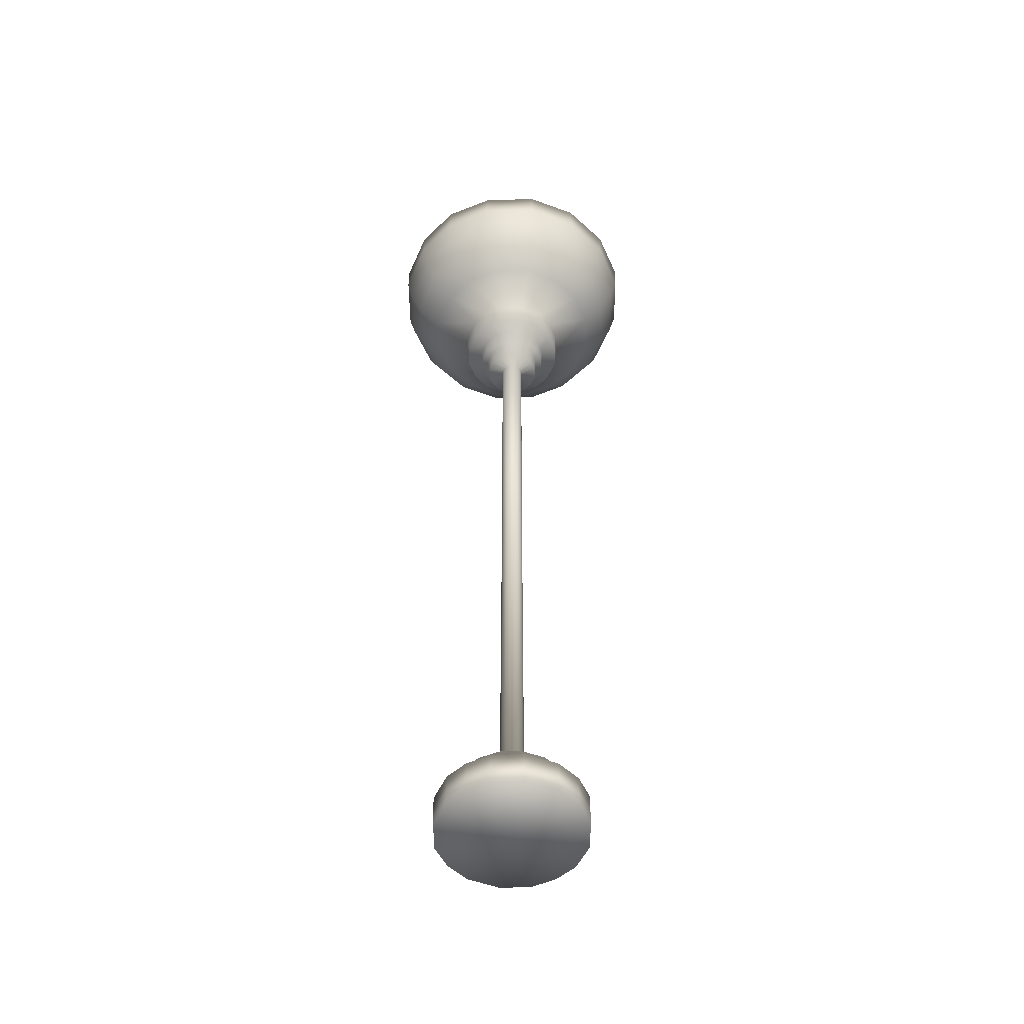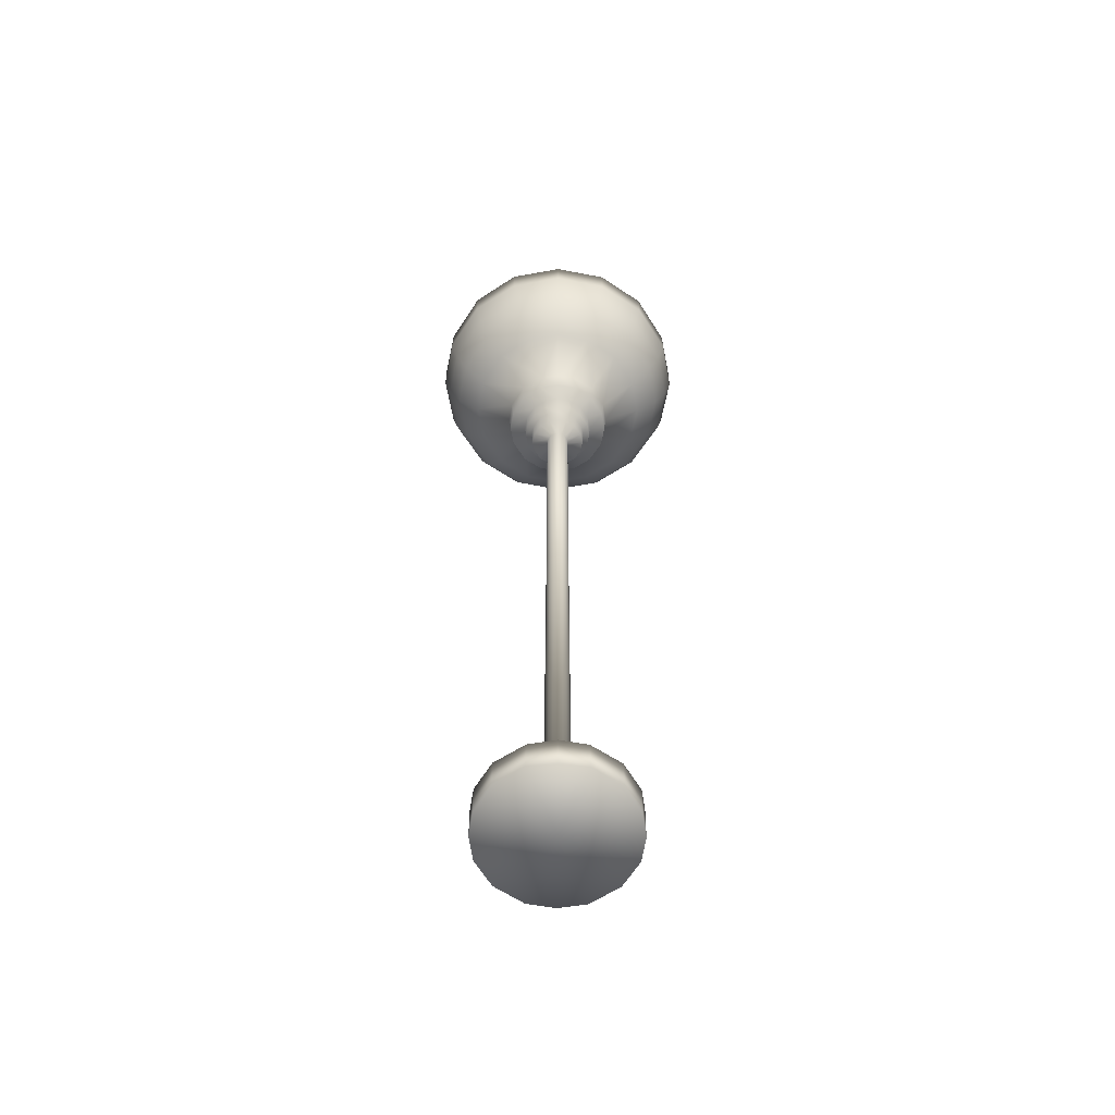
<metadata>
{"format":"obj","ext":"obj","renderer":"f3d","projection":"perspective","resolution":1024,"background":"white","views":[{"elev":-52.0,"azim":-55.5,"up":"+Y"},{"elev":-61.6,"azim":-0.4,"up":"+Y"}]}
</metadata>
<code>
g RetopoGroup1
v 1.741 19.22 1.738
v 2.007 19.21 1.998
v 2.622 19.22 1.021
v 2.297 19.22 0.8316
v 2.831 19.21 0
v 2.431 19.21 0
v 0.9084 19.22 2.274
v 1.09 19.2 2.625
v 0 19.21 2.426
v 0 19.16 2.847
v 1.216 17.24 1.215
v 0.6364 17.21 1.555
v 0 17.14 1.609
v 1.556 17.18 0.5508
v 1.633 17.17 0
v 0.7445 16.71 0.6666
v 0.3815 16.72 0.8752
v 0 16.72 0.9525
v 0.9145 16.71 0.319
v 0.9608 16.72 0
v 0.1223 16.72 0.3111
v 0 16.72 0.3264
v 0.2602 16.72 0.1985
v 0.3153 16.72 0.09218
v 0.3325 16.72 0
v 0.7083 17.56 0
v 0.6629 17.57 0.2525
v 0.5054 17.57 0.497
v 0.2521 17.49 0.629
v 0 17.47 0.6668
v 0.2702 17.94 0.6775
v 0 17.92 0.7353
v 0.5043 17.99 0.5079
v 0.6638 18.01 0.2506
v 0.7078 18.01 0
v 0.3821 18.38 0
v 0.3415 18.39 0.1539
v 0.2698 18.39 0.2558
v 0.1713 18.39 0.3277
v 0 18.38 0.3747
v 0.415 17.14 0.1447
v 0.325 17.14 0.2949
v 0.1545 17.1 0.387
v 0 17.09 0.4056
v 0.4365 17.14 0
v 0.5463 18.22 0.2189
v 0.4221 18.21 0.4185
v 0.241 18.19 0.56
v 0 18.18 0.6192
v 0.5887 18.21 0
v 0.8235 17.9 2.046
v 1.571 17.94 1.565
v 2.063 17.87 0.7525
v 2.188 17.85 0
v 0 17.83 2.18
v 0.8997 17.51 2.226
v 1.705 17.54 1.724
v 1.892 18.03 1.885
v 2.818 18.61 0
v 2.67 18.04 0
v 0 18.6 2.817
v 0.7162 17.02 1.817
v 1.358 17.03 1.412
v 1.069 18.6 2.608
v 1.999 18.62 1.992
v 1.008 18.03 2.475
v 2.419 17.54 0
v 0 17.03 1.956
v 0 18.03 2.672
v 1.947 17.02 0
v 1.812 17.01 0.6927
v 2.244 17.53 0.899
v 2.484 18.03 0.979
v 0 17.46 2.366
v 2.63 18.62 1.022
v 0 16.45 1.147
v 0.3548 16.45 1.095
v 0.8136 16.45 0.8282
v 1.099 16.45 0.3865
v 1.16 16.45 0
v 1.052 15.92 0.3928
v 1.123 15.92 0
v 0.7775 15.93 0.8172
v 0.4173 15.93 1.051
v 0 15.93 1.124
v 0.2704 15.9 0.7384
v 0.5442 15.9 0.5605
v 0.7255 15.9 0.3025
v 0.7776 15.9 0
v 0 15.9 0.7981
v 0 15.56 0.7599
v 0.278 15.56 0.7036
v 0.5225 15.55 0.539
v 0.6987 15.55 0.2838
v 0.7511 15.56 0
v 0 15.53 0.6105
v 0.1856 15.53 0.5814
v 0.4216 15.53 0.4501
v 0.5731 15.53 0.2177
v 0.6115 15.53 0
v 0 15.14 0.5829
v 0.19 15.14 0.5517
v 0.4057 15.14 0.4202
v 0.5469 15.14 0.2072
v 0.5892 15.15 0
v 0 15.12 0.2372
v 0.08308 15.12 0.2243
v 0.1655 15.12 0.1726
v 0.2216 15.12 0.09018
v 0.2403 15.12 0
v 0.1702 0.7627 0.1692
v 0.2207 0.7617 0.09482
v 0.2405 0.7627 0
v 0.09505 0.7662 0.2166
v 0 0.7626 0.2397
v 0.2135 9.241 0.08891
v 0.2334 9.241 0
v 0.1604 9.243 0.1639
v 0.08561 9.242 0.215
v 0 9.239 0.2332
v 0.8093 0.7471 0.778
v 1.029 0.7516 0.4357
v 1.12 0.747 0
v 0.4199 0.7474 1.04
v 0 0.7512 1.116
v 0 0.3272 1.149
v 0.4182 0.3272 1.073
v 0.8306 0.3272 0.7948
v 1.065 0.3272 0.4341
v 1.159 0.3272 0
v 0 0.2989 1.506
v 0.5256 0.3054 1.409
v 1.09 0.3041 1.037
v 1.413 0.3127 0.4979
v 1.491 0.317 0
v 1.404 -0.3521 0.4953
v 1.478 -0.3533 0
v 1.091 -0.3496 1.019
v 0.5362 -0.3396 1.4
v 0 -0.3502 1.483
v 1.741 19.22 -1.738
v -1.741 19.22 1.738
v -1.741 19.22 -1.738
v 2.007 19.21 -1.998
v -2.007 19.21 1.998
v -2.007 19.21 -1.998
v 2.622 19.22 -1.021
v -2.622 19.22 1.021
v -2.622 19.22 -1.021
v 2.297 19.22 -0.8316
v -2.297 19.22 0.8316
v -2.297 19.22 -0.8316
v -2.831 19.21 0
v -2.431 19.21 0
v 0.9084 19.22 -2.274
v -0.9084 19.22 2.274
v -0.9084 19.22 -2.274
v 1.09 19.2 -2.625
v -1.09 19.2 2.625
v -1.09 19.2 -2.625
v 0 19.21 -2.426
v 0 19.16 -2.847
v 1.216 17.24 -1.215
v -1.216 17.24 1.215
v -1.216 17.24 -1.215
v 0.6364 17.21 -1.555
v -0.6364 17.21 1.555
v -0.6364 17.21 -1.555
v 0 17.14 -1.609
v 1.556 17.18 -0.5508
v -1.556 17.18 0.5508
v -1.556 17.18 -0.5508
v -1.633 17.17 0
v 0.7445 16.71 -0.6666
v -0.7445 16.71 0.6666
v -0.7445 16.71 -0.6666
v 0.3815 16.72 -0.8752
v -0.3815 16.72 0.8752
v -0.3815 16.72 -0.8752
v 0 16.72 -0.9525
v 0.9145 16.71 -0.319
v -0.9145 16.71 0.319
v -0.9145 16.71 -0.319
v -0.9608 16.72 0
v 0.1223 16.72 -0.3111
v -0.1223 16.72 0.3111
v -0.1223 16.72 -0.3111
v 0 16.72 -0.3264
v 0.2602 16.72 -0.1985
v -0.2602 16.72 0.1985
v -0.2602 16.72 -0.1985
v 0.3153 16.72 -0.09218
v -0.3153 16.72 0.09218
v -0.3153 16.72 -0.09218
v -0.3325 16.72 0
v -0.7083 17.56 0
v 0.6629 17.57 -0.2525
v -0.6629 17.57 0.2525
v -0.6629 17.57 -0.2525
v 0.5054 17.57 -0.497
v -0.5054 17.57 0.497
v -0.5054 17.57 -0.497
v 0.2521 17.49 -0.629
v -0.2521 17.49 0.629
v -0.2521 17.49 -0.629
v 0 17.47 -0.6668
v 0.2702 17.94 -0.6775
v -0.2702 17.94 0.6775
v -0.2702 17.94 -0.6775
v 0 17.92 -0.7353
v 0.5043 17.99 -0.5079
v -0.5043 17.99 0.5079
v -0.5043 17.99 -0.5079
v 0.6638 18.01 -0.2506
v -0.6638 18.01 0.2506
v -0.6638 18.01 -0.2506
v -0.7078 18.01 0
v -0.3821 18.38 0
v 0.3415 18.39 -0.1539
v -0.3415 18.39 0.1539
v -0.3415 18.39 -0.1539
v 0.2698 18.39 -0.2558
v -0.2698 18.39 0.2558
v -0.2698 18.39 -0.2558
v 0.1713 18.39 -0.3277
v -0.1713 18.39 0.3277
v -0.1713 18.39 -0.3277
v 0 18.38 -0.3747
v 0.415 17.14 -0.1447
v -0.415 17.14 0.1447
v -0.415 17.14 -0.1447
v 0.325 17.14 -0.2949
v -0.325 17.14 0.2949
v -0.325 17.14 -0.2949
v 0.1545 17.1 -0.387
v -0.1545 17.1 0.387
v -0.1545 17.1 -0.387
v 0 17.09 -0.4056
v -0.4365 17.14 0
v 0.5463 18.22 -0.2189
v -0.5463 18.22 0.2189
v -0.5463 18.22 -0.2189
v 0.4221 18.21 -0.4185
v -0.4221 18.21 0.4185
v -0.4221 18.21 -0.4185
v 0.241 18.19 -0.56
v -0.241 18.19 0.56
v -0.241 18.19 -0.56
v 0 18.18 -0.6192
v -0.5887 18.21 0
v 0.8235 17.9 -2.046
v -0.8235 17.9 2.046
v -0.8235 17.9 -2.046
v 1.571 17.94 -1.565
v -1.571 17.94 1.565
v -1.571 17.94 -1.565
v 2.063 17.87 -0.7525
v -2.063 17.87 0.7525
v -2.063 17.87 -0.7525
v -2.188 17.85 0
v 0 17.83 -2.18
v 0.8997 17.51 -2.226
v -0.8997 17.51 2.226
v -0.8997 17.51 -2.226
v 1.705 17.54 -1.724
v -1.705 17.54 1.724
v -1.705 17.54 -1.724
v 1.892 18.03 -1.885
v -1.892 18.03 1.885
v -1.892 18.03 -1.885
v -2.818 18.61 0
v -2.67 18.04 0
v 0 18.6 -2.817
v 0.7162 17.02 -1.817
v -0.7162 17.02 1.817
v -0.7162 17.02 -1.817
v 1.358 17.03 -1.412
v -1.358 17.03 1.412
v -1.358 17.03 -1.412
v 1.069 18.6 -2.608
v -1.069 18.6 2.608
v -1.069 18.6 -2.608
v 1.999 18.62 -1.992
v -1.999 18.62 1.992
v -1.999 18.62 -1.992
v 1.008 18.03 -2.475
v -1.008 18.03 2.475
v -1.008 18.03 -2.475
v -2.419 17.54 0
v 0 17.03 -1.956
v 0 18.03 -2.672
v -1.947 17.02 0
v 1.812 17.01 -0.6927
v -1.812 17.01 0.6927
v -1.812 17.01 -0.6927
v 2.244 17.53 -0.899
v -2.244 17.53 0.899
v -2.244 17.53 -0.899
v 2.484 18.03 -0.979
v -2.484 18.03 0.979
v -2.484 18.03 -0.979
v 0 17.46 -2.366
v 2.63 18.62 -1.022
v -2.63 18.62 1.022
v -2.63 18.62 -1.022
v 0 16.45 -1.147
v 0.3548 16.45 -1.095
v -0.3548 16.45 1.095
v -0.3548 16.45 -1.095
v 0.8136 16.45 -0.8282
v -0.8136 16.45 0.8282
v -0.8136 16.45 -0.8282
v 1.099 16.45 -0.3865
v -1.099 16.45 0.3865
v -1.099 16.45 -0.3865
v -1.16 16.45 0
v 1.052 15.92 -0.3928
v -1.052 15.92 0.3928
v -1.052 15.92 -0.3928
v -1.123 15.92 0
v 0.7775 15.93 -0.8172
v -0.7775 15.93 0.8172
v -0.7775 15.93 -0.8172
v 0.4173 15.93 -1.051
v -0.4173 15.93 1.051
v -0.4173 15.93 -1.051
v 0 15.93 -1.124
v 0.2704 15.9 -0.7384
v -0.2704 15.9 0.7384
v -0.2704 15.9 -0.7384
v 0.5442 15.9 -0.5605
v -0.5442 15.9 0.5605
v -0.5442 15.9 -0.5605
v 0.7255 15.9 -0.3025
v -0.7255 15.9 0.3025
v -0.7255 15.9 -0.3025
v -0.7776 15.9 0
v 0 15.9 -0.7981
v 0 15.56 -0.7599
v 0.278 15.56 -0.7036
v -0.278 15.56 0.7036
v -0.278 15.56 -0.7036
v 0.5225 15.55 -0.539
v -0.5225 15.55 0.539
v -0.5225 15.55 -0.539
v 0.6987 15.55 -0.2838
v -0.6987 15.55 0.2838
v -0.6987 15.55 -0.2838
v -0.7511 15.56 0
v 0 15.53 -0.6105
v 0.1856 15.53 -0.5814
v -0.1856 15.53 0.5814
v -0.1856 15.53 -0.5814
v 0.4216 15.53 -0.4501
v -0.4216 15.53 0.4501
v -0.4216 15.53 -0.4501
v 0.5731 15.53 -0.2177
v -0.5731 15.53 0.2177
v -0.5731 15.53 -0.2177
v -0.6115 15.53 0
v 0 15.14 -0.5829
v 0.19 15.14 -0.5517
v -0.19 15.14 0.5517
v -0.19 15.14 -0.5517
v 0.4057 15.14 -0.4202
v -0.4057 15.14 0.4202
v -0.4057 15.14 -0.4202
v 0.5469 15.14 -0.2072
v -0.5469 15.14 0.2072
v -0.5469 15.14 -0.2072
v -0.5892 15.15 0
v 0 15.12 -0.2372
v 0.08308 15.12 -0.2243
v -0.08308 15.12 0.2243
v -0.08308 15.12 -0.2243
v 0.1655 15.12 -0.1726
v -0.1655 15.12 0.1726
v -0.1655 15.12 -0.1726
v 0.2216 15.12 -0.09018
v -0.2216 15.12 0.09018
v -0.2216 15.12 -0.09018
v -0.2403 15.12 0
v 0.1702 0.7627 -0.1692
v -0.1702 0.7627 0.1692
v -0.1702 0.7627 -0.1692
v 0.2207 0.7617 -0.09482
v -0.2207 0.7617 0.09482
v -0.2207 0.7617 -0.09482
v -0.2405 0.7627 0
v 0.09505 0.7662 -0.2166
v -0.09505 0.7662 0.2166
v -0.09505 0.7662 -0.2166
v 0 0.7626 -0.2397
v 0.2135 9.241 -0.08891
v -0.2135 9.241 0.08891
v -0.2135 9.241 -0.08891
v -0.2334 9.241 0
v 0.1604 9.243 -0.1639
v -0.1604 9.243 0.1639
v -0.1604 9.243 -0.1639
v 0.08561 9.242 -0.215
v -0.08561 9.242 0.215
v -0.08561 9.242 -0.215
v 0 9.239 -0.2332
v 0.8093 0.7471 -0.778
v -0.8093 0.7471 0.778
v -0.8093 0.7471 -0.778
v 1.029 0.7516 -0.4357
v -1.029 0.7516 0.4357
v -1.029 0.7516 -0.4357
v -1.12 0.747 0
v 0.4199 0.7474 -1.04
v -0.4199 0.7474 1.04
v -0.4199 0.7474 -1.04
v 0 0.7512 -1.116
v 0 0.3272 -1.149
v 0.4182 0.3272 -1.073
v -0.4182 0.3272 1.073
v -0.4182 0.3272 -1.073
v 0.8306 0.3272 -0.7948
v -0.8306 0.3272 0.7948
v -0.8306 0.3272 -0.7948
v 1.065 0.3272 -0.4341
v -1.065 0.3272 0.4341
v -1.065 0.3272 -0.4341
v -1.159 0.3272 0
v 0 0.2989 -1.506
v 0.5256 0.3054 -1.409
v -0.5256 0.3054 1.409
v -0.5256 0.3054 -1.409
v 1.09 0.3041 -1.037
v -1.09 0.3041 1.037
v -1.09 0.3041 -1.037
v 1.413 0.3127 -0.4979
v -1.413 0.3127 0.4979
v -1.413 0.3127 -0.4979
v -1.491 0.317 0
v 1.404 -0.3521 -0.4953
v -1.404 -0.3521 0.4953
v -1.404 -0.3521 -0.4953
v -1.478 -0.3533 0
v 1.091 -0.3496 -1.019
v -1.091 -0.3496 1.019
v -1.091 -0.3496 -1.019
v 0.5362 -0.3396 -1.4
v -0.5362 -0.3396 1.4
v -0.5362 -0.3396 -1.4
v 0 -0.3502 -1.483
v 0.02089 -0.3686 0.03279
v -0.01501 18.48 -0.01294
f 1 2 3 4
f 3 5 6 4
f 1 7 8 2
f 7 9 10 8
f 52 11 12 51
f 51 12 13 55
f 52 1 4 53
f 53 4 6 54
f 11 16 17 12
f 12 17 18 13
f 11 14 19 16
f 14 15 20 19
f 17 21 22 18
f 17 16 23 21
f 16 19 24 23
f 19 20 25 24
f 41 24 25 45
f 42 23 24 41
f 42 28 29 43
f 43 29 30 44
f 29 31 32 30
f 29 28 33 31
f 27 34 33 28
f 27 26 35 34
f 46 34 35 50
f 47 33 34 46
f 47 38 39 48
f 48 39 40 49
f 41 27 28 42
f 43 21 23 42
f 44 22 21 43
f 45 26 27 41
f 46 37 38 47
f 48 31 33 47
f 49 32 31 48
f 50 36 37 46
f 51 7 1 52
f 53 14 11 52
f 54 15 14 53
f 55 9 7 51
f 56 66 69 74
f 59 5 3 75
f 60 59 75 73
f 57 58 66 56
f 64 8 10 61
f 65 2 8 64
f 67 60 73 72
f 71 70 67 72
f 57 63 71 72
f 64 66 58 65
f 61 69 66 64
f 58 57 72 73
f 65 58 73 75
f 56 62 63 57
f 74 68 62 56
f 2 65 75 3
f 62 68 76 77
f 62 77 78 63
f 63 78 79 71
f 71 79 80 70
f 79 81 82 80
f 79 78 83 81
f 78 77 84 83
f 76 85 84 77
f 86 84 85 90
f 84 86 87 83
f 83 87 88 81
f 81 88 89 82
f 91 92 86 90
f 86 92 93 87
f 87 93 94 88
f 88 94 95 89
f 91 96 97 92
f 92 97 98 93
f 93 98 99 94
f 94 99 100 95
f 96 101 102 97
f 97 102 103 98
f 98 103 104 99
f 99 104 105 100
f 101 106 107 102
f 102 107 108 103
f 103 108 109 104
f 104 109 110 105
f 116 109 108 118
f 117 110 109 116
f 118 108 107 119
f 119 107 106 120
f 116 112 113 117
f 118 111 112 116
f 119 114 111 118
f 120 115 114 119
f 111 121 122 112
f 112 122 123 113
f 111 114 124 121
f 114 115 125 124
f 124 125 126 127
f 124 127 128 121
f 121 128 129 122
f 122 129 130 123
f 126 131 132 127
f 127 132 133 128
f 128 133 134 129
f 129 134 135 130
f 134 136 137 135
f 134 133 138 136
f 133 132 139 138
f 132 131 140 139
f 150 147 144 141
f 151 148 145 142
f 143 146 149 152
f 150 6 5 147
f 151 154 153 148
f 149 153 154 152
f 144 158 155 141
f 145 159 156 142
f 143 157 160 146
f 158 162 161 155
f 159 10 9 156
f 157 161 162 160
f 251 166 163 254
f 252 167 164 255
f 256 165 168 253
f 261 169 166 251
f 55 13 167 252
f 253 168 169 261
f 257 150 141 254
f 258 151 142 255
f 256 143 152 259
f 54 6 150 257
f 260 154 151 258
f 259 152 154 260
f 166 177 174 163
f 167 178 175 164
f 165 176 179 168
f 169 180 177 166
f 13 18 178 167
f 168 179 180 169
f 174 181 170 163
f 175 182 171 164
f 165 172 183 176
f 181 20 15 170
f 182 184 173 171
f 172 173 184 183
f 180 188 185 177
f 18 22 186 178
f 179 187 188 180
f 185 189 174 177
f 186 190 175 178
f 179 176 191 187
f 189 192 181 174
f 190 193 182 175
f 176 183 194 191
f 192 25 20 181
f 193 195 184 182
f 183 184 195 194
f 45 25 192 229
f 239 195 193 230
f 231 194 195 239
f 229 192 189 232
f 230 193 190 233
f 234 191 194 231
f 235 203 200 232
f 236 204 201 233
f 234 202 205 237
f 238 206 203 235
f 44 30 204 236
f 237 205 206 238
f 206 210 207 203
f 30 32 208 204
f 205 209 210 206
f 207 211 200 203
f 208 212 201 204
f 205 202 213 209
f 200 211 214 197
f 201 212 215 198
f 199 216 213 202
f 214 35 26 197
f 215 217 196 198
f 199 196 217 216
f 50 35 214 240
f 250 217 215 241
f 242 216 217 250
f 240 214 211 243
f 241 215 212 244
f 245 213 216 242
f 246 225 222 243
f 247 226 223 244
f 245 224 227 248
f 249 228 225 246
f 49 40 226 247
f 248 227 228 249
f 232 200 197 229
f 233 201 198 230
f 231 199 202 234
f 232 189 185 235
f 233 190 186 236
f 237 187 191 234
f 235 185 188 238
f 236 186 22 44
f 238 188 187 237
f 229 197 26 45
f 230 198 196 239
f 239 196 199 231
f 243 222 219 240
f 244 223 220 241
f 242 221 224 245
f 243 211 207 246
f 244 212 208 247
f 248 209 213 245
f 246 207 210 249
f 247 208 32 49
f 249 210 209 248
f 240 219 36 50
f 241 220 218 250
f 250 218 221 242
f 254 141 155 251
f 255 142 156 252
f 253 157 143 256
f 254 163 170 257
f 255 164 171 258
f 259 172 165 256
f 257 170 15 54
f 258 171 173 260
f 260 173 172 259
f 251 155 161 261
f 252 156 9 55
f 261 161 157 253
f 302 291 286 262
f 74 69 287 263
f 264 288 291 302
f 303 147 5 59
f 304 148 153 271
f 271 153 149 305
f 299 303 59 60
f 300 304 271 272
f 272 271 305 301
f 262 286 268 265
f 263 287 269 266
f 267 270 288 264
f 273 162 158 280
f 61 10 159 281
f 282 160 162 273
f 280 158 144 283
f 281 159 145 284
f 285 146 160 282
f 296 299 60 67
f 297 300 272 289
f 289 272 301 298
f 296 67 70 293
f 297 289 292 294
f 295 292 289 298
f 296 293 277 265
f 297 294 278 266
f 267 279 295 298
f 283 268 286 280
f 284 269 287 281
f 282 288 270 285
f 280 286 291 273
f 281 287 69 61
f 273 291 288 282
f 299 296 265 268
f 300 297 266 269
f 270 267 298 301
f 303 299 268 283
f 304 300 269 284
f 285 270 301 305
f 265 277 274 262
f 266 278 275 263
f 264 276 279 267
f 262 274 290 302
f 263 275 68 74
f 302 290 276 264
f 147 303 283 144
f 148 304 284 145
f 146 285 305 149
f 307 306 290 274
f 308 76 68 275
f 276 290 306 309
f 277 310 307 274
f 278 311 308 275
f 276 309 312 279
f 293 313 310 277
f 294 314 311 278
f 279 312 315 295
f 70 80 313 293
f 292 316 314 294
f 295 315 316 292
f 80 82 317 313
f 316 320 318 314
f 315 319 320 316
f 317 321 310 313
f 318 322 311 314
f 315 312 323 319
f 321 324 307 310
f 322 325 308 311
f 312 309 326 323
f 307 324 327 306
f 308 325 85 76
f 306 327 326 309
f 338 327 324 328
f 90 85 325 329
f 330 326 327 338
f 321 331 328 324
f 322 332 329 325
f 326 330 333 323
f 317 334 331 321
f 318 335 332 322
f 323 333 336 319
f 82 89 334 317
f 320 337 335 318
f 319 336 337 320
f 338 328 340 339
f 90 329 341 91
f 339 342 330 338
f 331 343 340 328
f 332 344 341 329
f 330 342 345 333
f 334 346 343 331
f 335 347 344 332
f 333 345 348 336
f 89 95 346 334
f 337 349 347 335
f 336 348 349 337
f 340 351 350 339
f 341 352 96 91
f 339 350 353 342
f 343 354 351 340
f 344 355 352 341
f 342 353 356 345
f 346 357 354 343
f 347 358 355 344
f 345 356 359 348
f 95 100 357 346
f 349 360 358 347
f 348 359 360 349
f 351 362 361 350
f 352 363 101 96
f 350 361 364 353
f 354 365 362 351
f 355 366 363 352
f 353 364 367 356
f 357 368 365 354
f 358 369 366 355
f 356 367 370 359
f 100 105 368 357
f 360 371 369 358
f 359 370 371 360
f 362 373 372 361
f 363 374 106 101
f 361 372 375 364
f 365 376 373 362
f 366 377 374 363
f 364 375 378 367
f 368 379 376 365
f 369 380 377 366
f 367 378 381 370
f 105 110 379 368
f 371 382 380 369
f 370 381 382 371
f 398 376 379 394
f 399 377 380 395
f 396 381 378 400
f 394 379 110 117
f 395 380 382 397
f 397 382 381 396
f 401 373 376 398
f 402 374 377 399
f 400 378 375 403
f 404 372 373 401
f 120 106 374 402
f 403 375 372 404
f 117 113 386 394
f 397 389 387 395
f 396 388 389 397
f 394 386 383 398
f 395 387 384 399
f 400 385 388 396
f 398 383 390 401
f 399 384 391 402
f 403 392 385 400
f 401 390 393 404
f 402 391 115 120
f 404 393 392 403
f 386 408 405 383
f 387 409 406 384
f 385 407 410 388
f 113 123 408 386
f 389 411 409 387
f 388 410 411 389
f 405 412 390 383
f 406 413 391 384
f 385 392 414 407
f 412 415 393 390
f 413 125 115 391
f 392 393 415 414
f 417 416 415 412
f 418 126 125 413
f 414 415 416 419
f 405 420 417 412
f 406 421 418 413
f 414 419 422 407
f 408 423 420 405
f 409 424 421 406
f 407 422 425 410
f 123 130 423 408
f 411 426 424 409
f 410 425 426 411
f 417 428 427 416
f 418 429 131 126
f 416 427 430 419
f 420 431 428 417
f 421 432 429 418
f 419 430 433 422
f 423 434 431 420
f 424 435 432 421
f 422 433 436 425
f 130 135 434 423
f 426 437 435 424
f 425 436 437 426
f 135 137 438 434
f 437 441 439 435
f 436 440 441 437
f 438 442 431 434
f 439 443 432 435
f 436 433 444 440
f 442 445 428 431
f 443 446 429 432
f 433 430 447 444
f 445 448 427 428
f 446 140 131 429
f 430 427 448 447
f 227 224 450
f 224 221 450
f 221 218 450
f 218 220 450
f 220 223 450
f 223 226 450
f 226 40 450
f 40 39 450
f 39 38 450
f 38 37 450
f 37 36 450
f 36 219 450
f 219 222 450
f 222 225 450
f 225 228 450
f 228 227 450
f 446 443 449
f 443 439 449
f 439 441 449
f 441 440 449
f 440 444 449
f 444 447 449
f 447 448 449
f 448 445 449
f 445 442 449
f 442 438 449
f 438 137 449
f 137 136 449
f 136 138 449
f 138 139 449
f 139 140 449
f 140 446 449

</code>
